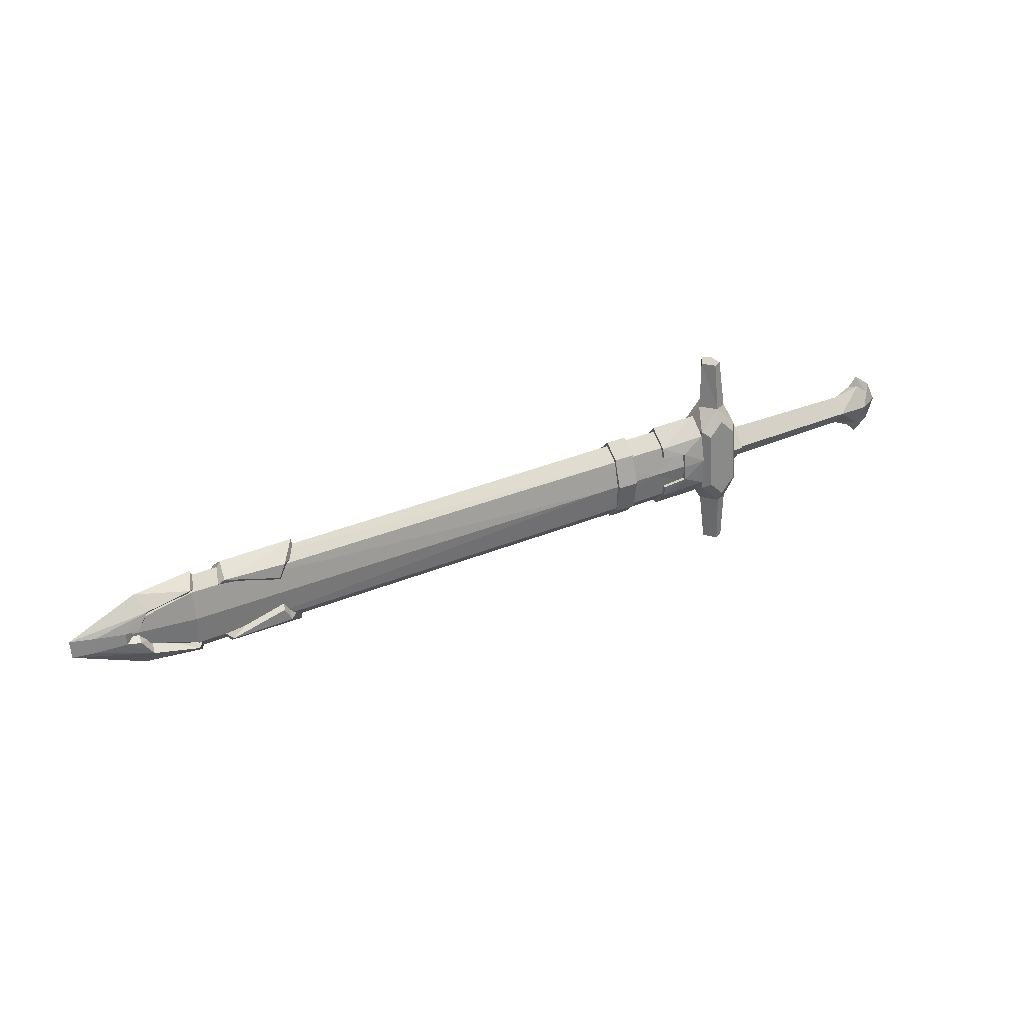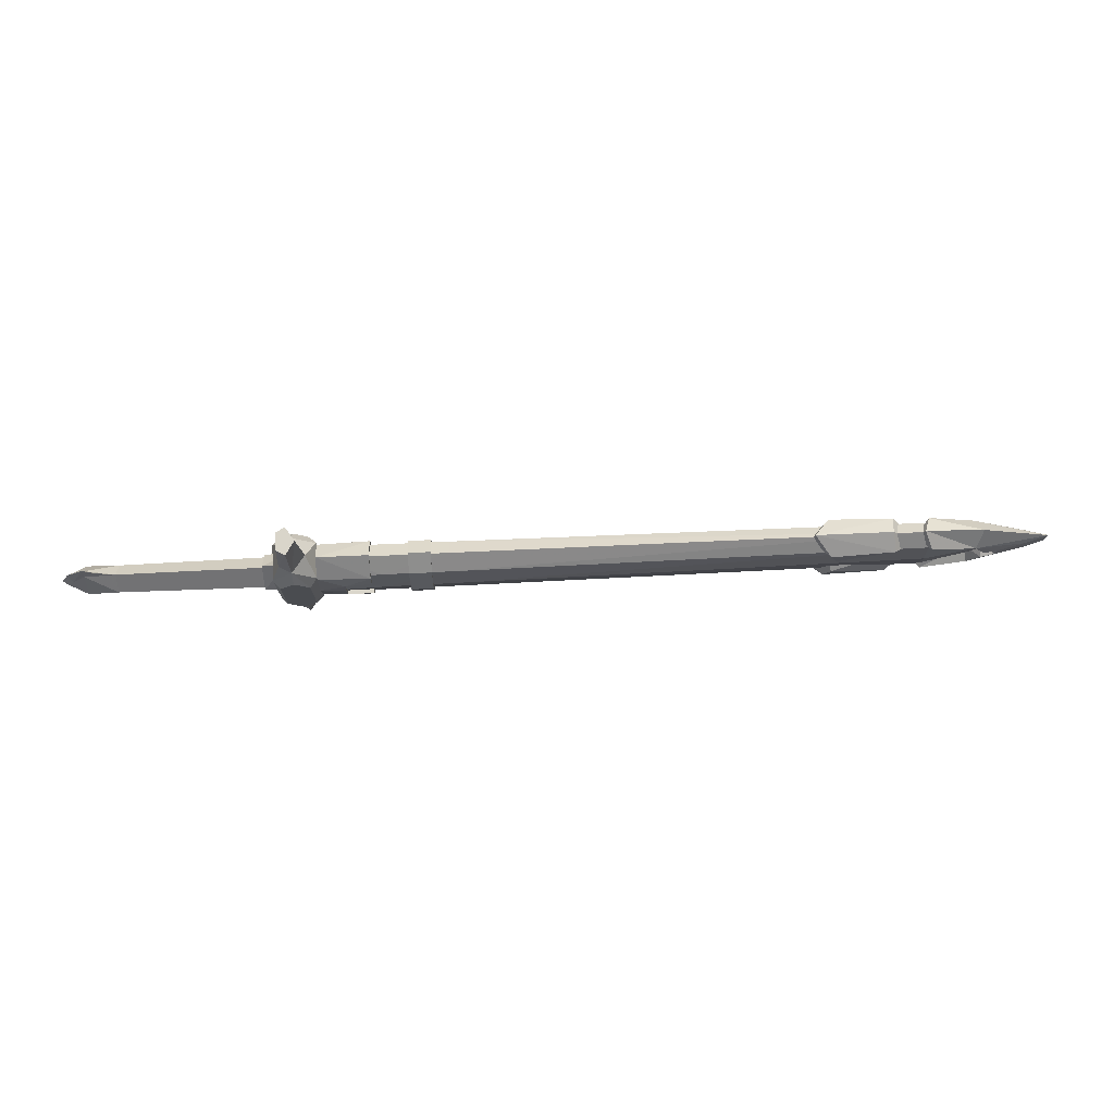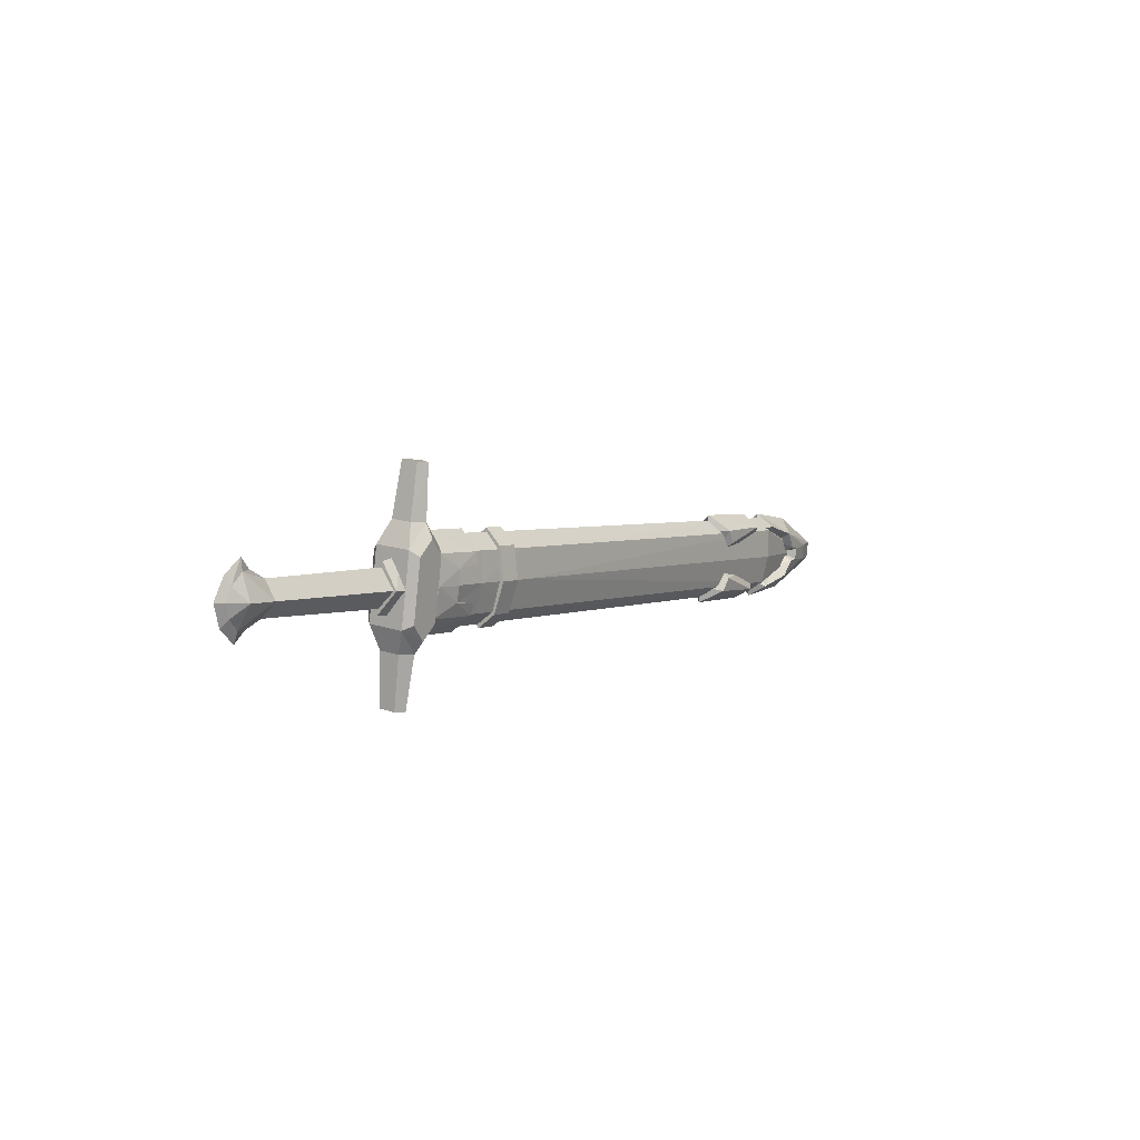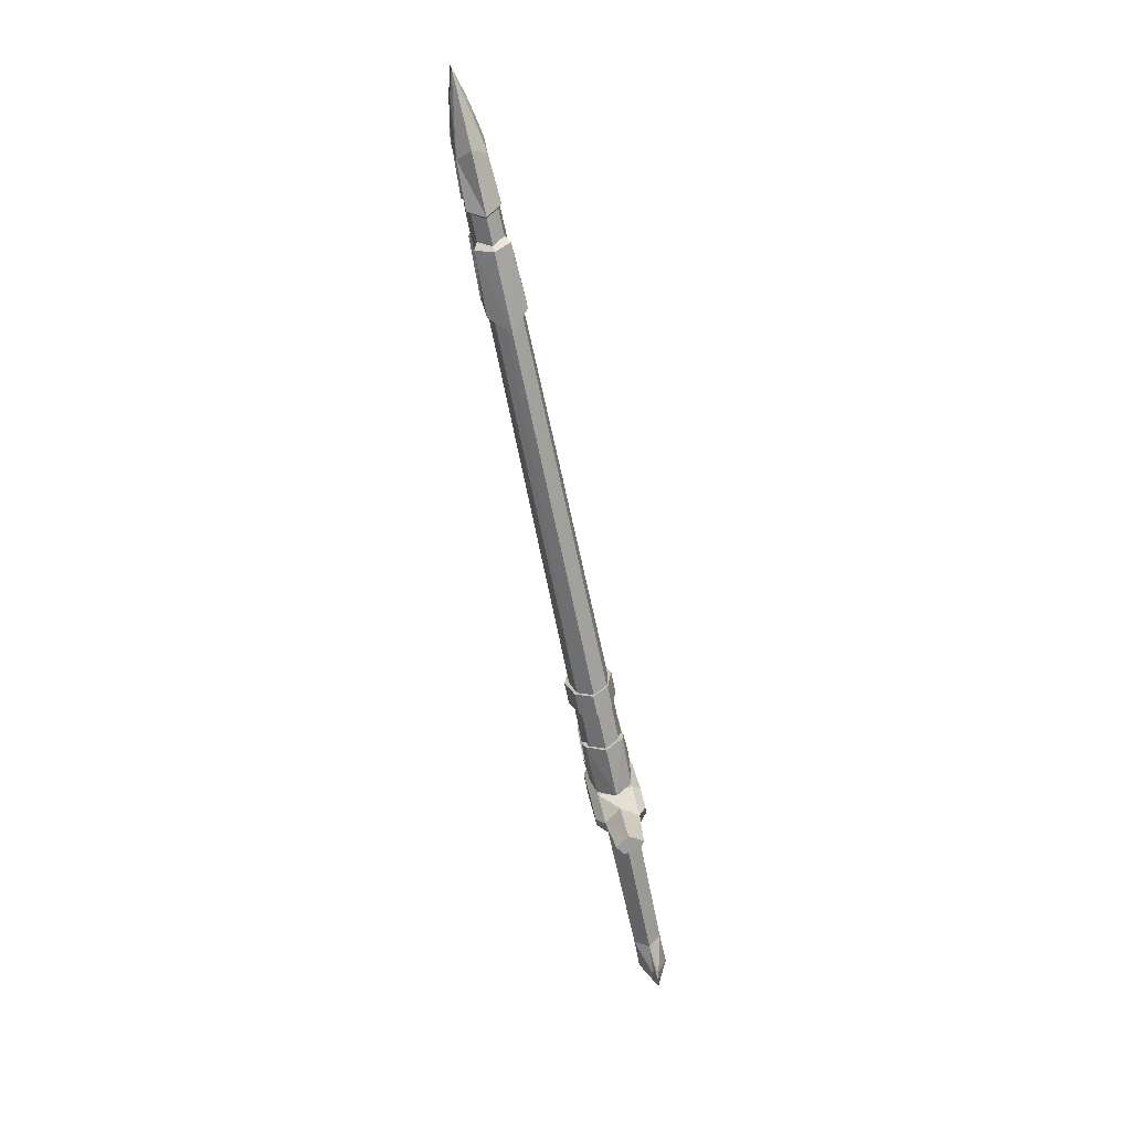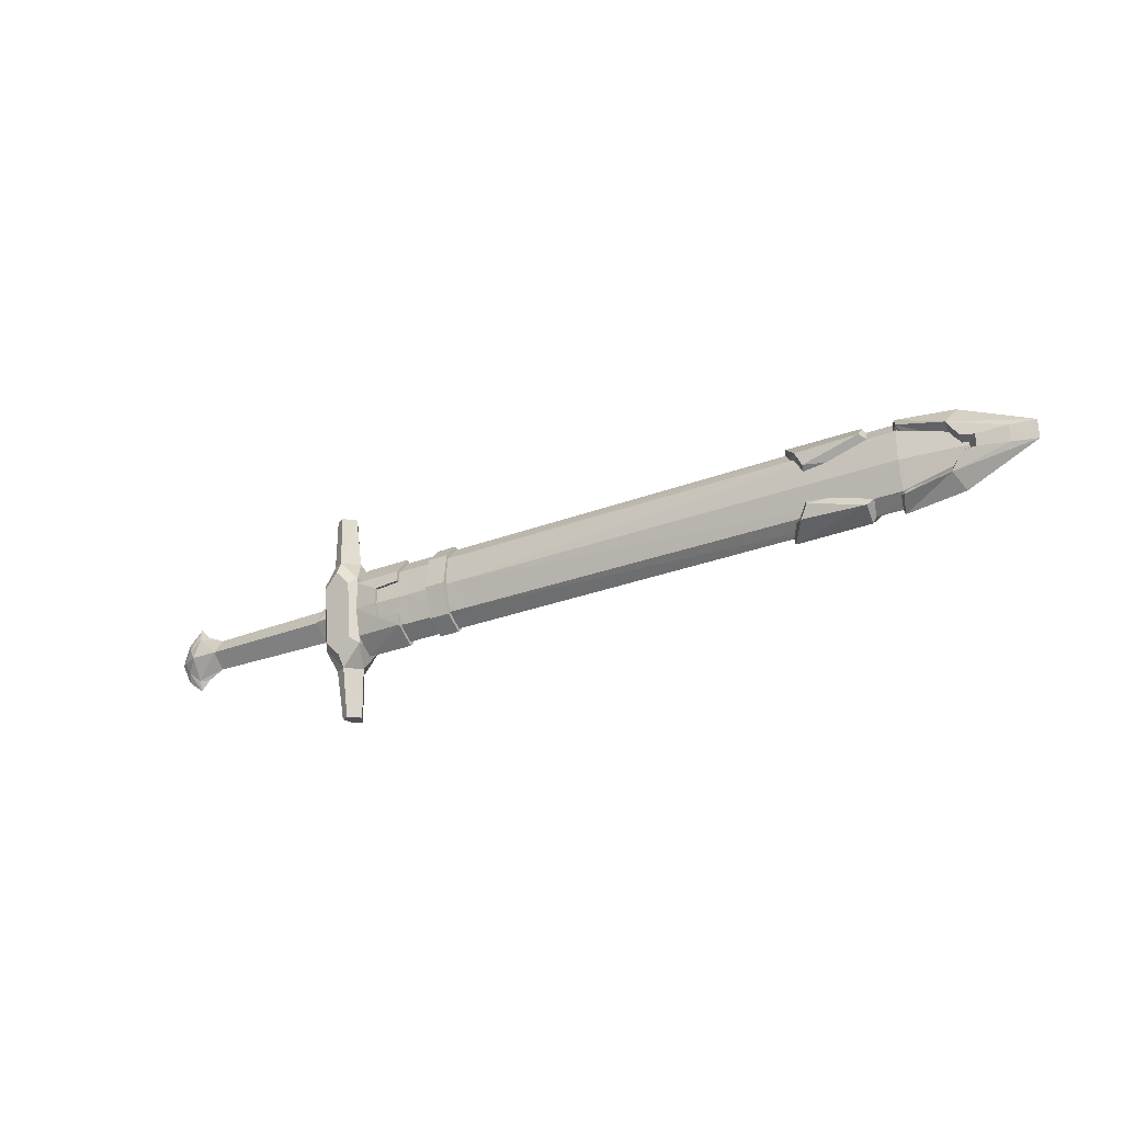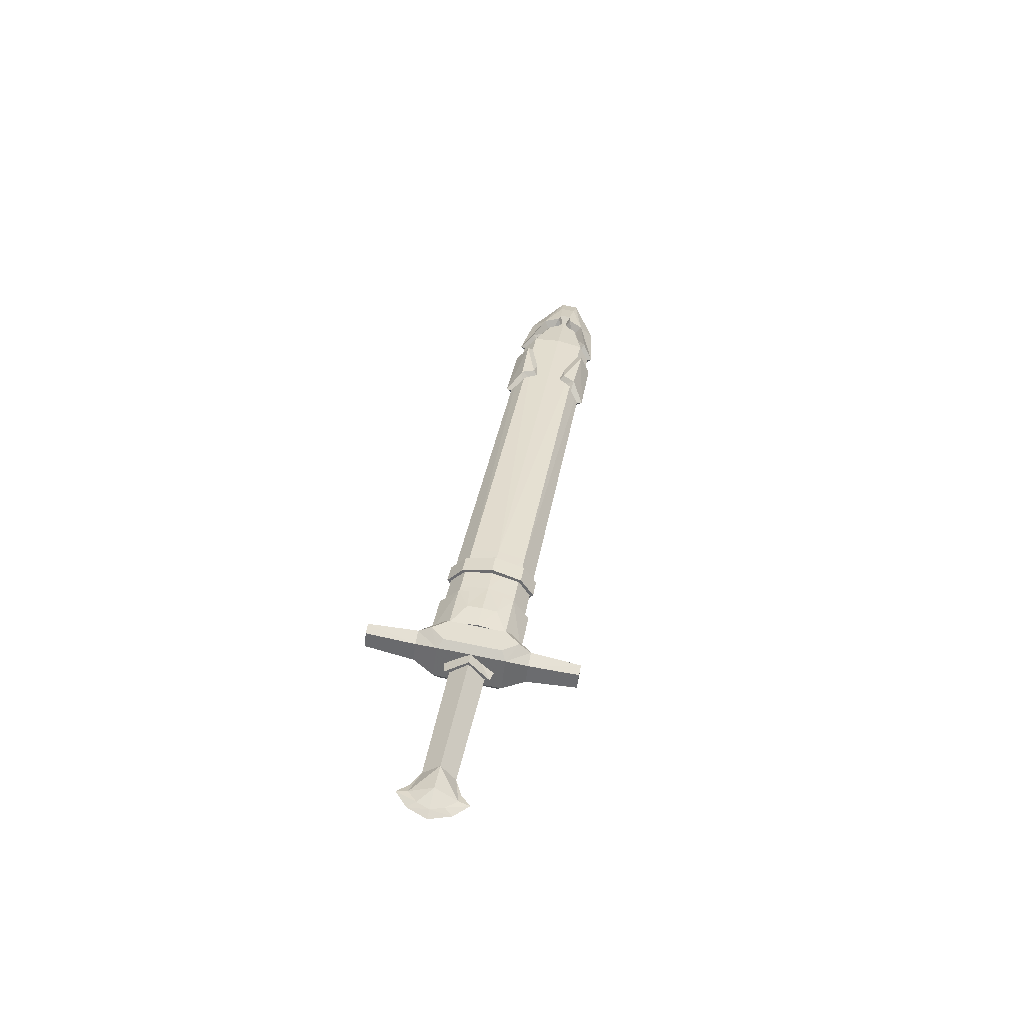
<metadata>
{"format":"obj","ext":"obj","renderer":"f3d","projection":"perspective","resolution":1024,"background":"white","views":[{"elev":35.0,"azim":-29.0,"up":"+Z"},{"elev":68.0,"azim":176.7,"up":"+Z"},{"elev":3.7,"azim":123.9,"up":"+Z"},{"elev":-68.3,"azim":-78.7,"up":"+Z"},{"elev":-26.8,"azim":-148.5,"up":"+Z"},{"elev":34.7,"azim":98.9,"up":"+Y"}]}
</metadata>
<code>
v  30.57 2.027 3.228
v  33.47 3.869 -0.3781
v  30.6 3.892 -0.3866
v  33.45 1.951 2.8
v  30.56 -0.6444 0.1605
v  33.43 -0.6679 0.169
v  30.59 1.221 -3.454
v  33.46 1.25 -3.009
v  55.12 1.404 2.924
v  53.77 1.802 2.999
v  51.49 1.697 1.968
v  55.12 1.948 4.309
v  56.72 1.013 1.676
v  57.27 1.727 2.629
v  57.47 0.8048 0.0388
v  58.43 1.397 -0.0307
v  57.28 1.085 -2.697
v  55.13 2.148 2.834
v  56.73 2.204 1.532
v  57.48 2.004 -0.1059
v  31.97 3.336 -4.721
v  29.32 4.148 -6.086
v  31.14 4.363 -4.181
v  29.32 2.948 -7.553
v  30.91 2.052 -7.441
v  29.33 1.701 -13.91
v  30.45 1.041 -13.83
v  51.48 -0.261 0.1555
v  32.01 1.884 2.15
v  51.51 3.168 -0.258
v  32.03 3.529 -0.3401
v  32.02 1.34 -2.367
v  56.72 0.6177 -1.604
v  55.14 0.8991 -4.39
v  55.13 0.6995 -2.915
v  53.79 1.067 -3.088
v  51.5 1.21 -2.071
v  30.43 -1.068 -13.57
v  30.89 -0.5398 -7.129
v  31.93 -1.158 -4.179
v  30.86 1.19 7.217
v  30.4 4.318 13.35
v  30.38 2.21 13.6
v  30.89 3.782 6.904
v  31.91 -0.111 4.503
v  31.95 4.383 3.961
v  28.19 0.0045 -13.71
v  29.3 -1.711 -13.5
v  55.15 3.195 -0.254
v  56.73 1.808 -1.748
v  55.47 -0.3501 0.1741
v  29.25 0.3205 7.319
v  27.67 2.513 7.051
v  26.58 -0.0245 4.534
v  28.13 3.282 13.47
v  29.24 1.567 13.68
v  55.14 1.444 -3.005
v  29.31 4.822 -0.5013
v  27.49 4.837 -0.5066
v  27.49 5.281 3.178
v  27.5 4.392 -4.191
v  31.12 5.251 3.189
v  31.13 4.807 -0.4959
v  29.3 5.495 5.083
v  29.26 -1.553 0.2676
v  29.27 -2.227 -5.317
v  31.08 -2.012 -3.412
v  27.45 -1.983 -3.422
v  27.44 -1.538 0.2621
v  27.7 0.7822 -7.295
v  26.63 3.337 -4.784
v  31.07 -1.124 3.957
v  29.25 -0.8797 5.852
v  31.07 -1.568 0.2728
v  32 -0.3051 0.1224
v  27.43 -1.094 3.947
v  26.62 3.866 -0.3914
v  26.6 -1.084 -4.251
v  26.59 -0.5543 0.1418
v  26.62 4.396 4.001
v  31.96 3.86 -0.3801
v  31.92 -0.6345 0.162
v  29.28 -1.41 -7.027
v  29.29 4.678 6.793
v  29.27 4.979 13.27
v  -48.85 1.682 -5.5
v  10.41 3.288 -3.866
v  10.4 1.197 -5.343
v  -48.45 3.43 -4.172
v  -61.43 2.403 -0.4112
v  -48.46 4.281 -0.5893
v  -48.48 4.306 3.093
v  10.41 4.276 -0.3691
v  10.39 4.148 3.263
v  -48.51 1.17 3.471
v  10.37 -0.6112 0.2203
v  10.35 0.3768 3.717
v  -48.49 0.3189 -0.1115
v  -48.48 0.2933 -3.794
v  10.38 -0.4833 -3.411
v  18.68 1.127 -5.338
v  18.67 -0.5664 -3.394
v  18.7 3.234 -3.852
v  18.7 4.277 -0.3383
v  26.58 -0.0652 3.889
v  23.34 -0.8129 2.243
v  26.6 -0.954 0.3223
v  20.08 -0.1796 3.867
v  26.59 2.411 5.867
v  20.09 2.461 5.826
v  20.12 4.561 3.295
v  -64.07 2.288 -1.546
v  -54.42 0.2051 -3.155
v  -61.11 1.438 -1.296
v  -55.23 1.763 -5.275
v  -54.39 3.767 -3.584
v  -47.83 1.602 -6.088
v  -48.69 3.823 -4.78
v  -44.25 -0.3876 -4.374
v  -36.3 -0.678 -4.087
v  -37.2 -0.5477 -2.366
v  -34.27 1.475 -6.189
v  -43.87 1.562 -6.148
v  -44.21 3.882 -4.889
v  -44.24 4.92 3.713
v  -36.29 5.084 3.5
v  -37.18 4.968 1.771
v  -34.31 2.9 5.621
v  -43.92 2.965 5.49
v  -44.28 0.6501 4.228
v  -54.44 0.9268 2.828
v  -64.08 2.559 0.6991
v  -61.12 1.676 0.6801
v  -55.27 2.944 4.511
v  -48.75 0.78 4.077
v  -47.87 2.987 5.393
v  12.6 2.448 5.755
v  15.4 4.31 3.709
v  12.62 4.334 3.703
v  15.37 2.424 5.761
v  12.58 0.1888 4.122
v  15.36 0.1654 4.129
v  24.95 -0.7215 -3.185
v  18.65 -0.7443 0.2672
v  24.97 1.075 -5.323
v  20.11 2.023 2.192
v  20.09 -0.6479 2.514
v  20.1 2.191 3.581
v  24.98 4.392 -0.3288
v  24.98 3.329 -3.673
v  24.96 4.155 3.173
v  18.67 4.1 3.323
v  24.93 2.358 5.311
v  -61.11 3.362 0.4768
v  -61.1 3.124 -1.5
v  20.13 1.487 -2.25
v  20.11 -1.05 -3.353
v  20.1 -1.184 -1.928
v  20.13 1.32 -3.639
v  20.15 3.69 -3.924
v  20.13 1.049 -5.883
v  18.64 0.299 3.781
v  10.36 2.468 5.194
v  23.38 4.735 1.573
v  20.13 4.694 1.87
v  26.62 4.346 3.357
v  23.4 4.271 -2.27
v  20.15 4.158 -2.572
v  26.65 3.472 -3.885
v  26.64 4.361 -0.3187
v  23.35 -1.276 -1.601
v  26.61 -0.9388 -3.353
v  23.35 -1.147 0.3334
v  15.41 4.837 -0.3245
v  15.36 -1.159 0.2824
v  24.92 0.1044 3.661
v  24.94 -0.9592 0.3167
v  18.64 2.406 5.267
v  12.58 -0.6081 -3.75
v  12.62 3.537 -4.17
v  12.6 1.278 -5.802
v  12.63 4.861 -0.3272
v  12.58 -1.135 0.2797
v  -36.33 0.3068 4.077
v  -33.87 2.63 3.417
v  -36.15 2.202 -0.2926
v  -37.22 0.0231 2.367
v  15.36 -0.6324 -3.751
v  26.62 1.703 0.0017
v  -54.02 2.134 -2.12
v  -55.79 4.111 -1.558
v  -55.59 2.356 -0.3838
v  -57.46 4.057 0.135
v  -54.41 4.489 2.398
v  -55.79 4.34 0.3384
v  -48.89 2.924 4.795
v  -54.03 2.554 1.367
v  -55.83 0.6051 0.7888
v  26.63 0.9959 -5.864
v  -48.72 -0.2295 -4.292
v  -49.69 2.072 -2.321
v  -46.93 1.894 -3.604
v  -57.48 0.6852 -0.9203
v  -55.82 0.3762 -1.108
v  -36.26 4.099 -4.663
v  -33.84 1.737 -3.981
v  -37.16 4.397 -2.962
v  -48.72 4.833 3.588
v  -49.71 2.547 1.609
v  -46.96 2.681 2.917
v  15.4 3.513 -4.171
v  15.38 1.254 -5.803
v  23.36 1.961 1.908
v  23.37 1.729 -0.0135
v  23.4 4.605 -0.3603
v  23.38 1.497 -1.935
v  -57.45 3.883 -1.306
v  -57.49 0.859 0.5207
v  -47.15 2.095 -1.951
v  -47.16 2.483 1.262
g demo01_msaya_cut00_gp_1
f 1 2 3
f 2 1 4
f 5 4 1
f 4 5 6
f 7 6 5
f 6 7 8
f 3 8 7
f 8 3 2
f 9 10 11
f 10 9 12
f 13 12 9
f 12 13 14
f 15 14 13
f 14 15 16
f 17 16 15
f 12 18 10
f 18 12 19
f 14 19 12
f 19 14 20
f 16 20 14
f 20 16 17
f 21 22 23
f 22 21 24
f 25 24 21
f 24 25 26
f 27 26 25
f 11 28 9
f 28 11 29
f 30 29 11
f 29 30 31
f 32 31 30
f 33 17 15
f 17 33 34
f 35 34 33
f 34 35 36
f 37 36 35
f 25 38 27
f 38 25 39
f 21 39 25
f 39 21 40
f 41 42 43
f 42 41 44
f 45 44 41
f 44 45 46
f 47 38 48
f 38 47 27
f 26 27 47
f 49 20 50
f 20 49 19
f 18 19 49
f 51 33 15
f 33 51 35
f 28 35 51
f 52 53 54
f 53 52 55
f 56 55 52
f 51 9 28
f 9 51 13
f 15 13 51
f 37 57 36
f 57 37 30
f 32 30 37
f 58 59 60
f 59 58 61
f 22 61 58
f 58 62 63
f 62 58 64
f 60 64 58
f 65 66 67
f 66 65 68
f 69 68 65
f 24 70 71
f 70 24 47
f 26 47 24
f 65 72 73
f 72 65 74
f 67 74 65
f 28 37 35
f 37 28 32
f 75 32 28
f 76 65 73
f 65 76 69
f 11 18 30
f 18 11 10
f 17 50 20
f 50 17 34
f 57 49 50
f 49 57 30
f 34 57 50
f 57 34 36
f 77 78 79
f 78 77 71
f 77 60 59
f 60 77 80
f 63 46 81
f 46 63 62
f 81 45 82
f 45 81 46
f 68 79 78
f 79 68 69
f 40 74 67
f 74 40 82
f 58 23 22
f 23 58 63
f 43 55 56
f 55 43 42
f 70 83 78
f 83 70 47
f 2 6 8
f 6 2 4
f 53 84 80
f 84 53 55
f 72 82 45
f 82 72 74
f 60 84 64
f 84 60 80
f 64 46 62
f 46 64 84
f 84 44 46
f 44 84 85
f 56 41 43
f 41 56 52
f 52 45 41
f 45 52 73
f 21 82 40
f 82 21 81
f 23 81 21
f 81 23 63
f 61 24 71
f 24 61 22
f 80 79 54
f 79 80 77
f 54 69 76
f 69 54 79
f 68 83 66
f 83 68 78
f 66 40 67
f 40 66 83
f 83 39 40
f 39 83 48
f 71 59 61
f 59 71 77
f 76 52 54
f 52 76 73
f 80 54 53
f 70 78 71
f 85 55 42
f 47 48 83
f 48 38 39
f 29 75 28
f 85 42 44
f 55 85 84
f 18 49 30
f 73 72 45
f 86 87 88
f 87 86 89
f 90 89 86
f 89 90 91
f 92 91 90
f 91 92 93
f 94 93 92
f 95 96 97
f 96 95 98
f 90 98 95
f 98 90 99
f 86 99 90
f 99 86 100
f 88 100 86
f 88 101 102
f 101 88 103
f 87 103 88
f 103 87 104
f 93 104 87
f 104 93 94
f 105 106 107
f 106 105 108
f 109 108 105
f 108 109 110
f 111 110 109
f 112 113 114
f 113 112 115
f 116 115 112
f 115 116 117
f 118 117 116
f 119 120 121
f 120 119 122
f 123 122 119
f 122 123 124
f 125 126 127
f 126 125 128
f 129 128 125
f 128 129 130
f 131 132 133
f 132 131 134
f 135 134 131
f 134 135 136
f 137 138 139
f 138 137 140
f 141 140 137
f 140 141 142
f 102 143 144
f 143 102 145
f 101 145 102
f 145 101 103
f 108 146 147
f 146 108 148
f 110 148 108
f 148 110 111
f 104 149 150
f 149 104 151
f 152 151 104
f 151 152 153
f 132 114 133
f 114 132 112
f 154 112 132
f 112 154 155
f 156 157 158
f 157 156 159
f 160 159 156
f 159 160 161
f 97 162 163
f 162 97 144
f 96 144 97
f 144 96 100
f 111 164 165
f 164 111 166
f 109 166 111
f 167 160 168
f 160 167 169
f 170 169 167
f 107 171 172
f 171 107 173
f 106 173 107
f 142 138 140
f 138 142 174
f 175 174 142
f 144 176 162
f 176 144 177
f 143 177 144
f 153 162 176
f 162 153 178
f 152 178 153
f 179 180 181
f 180 179 182
f 183 182 179
f 184 185 128
f 185 184 186
f 187 186 184
f 174 139 138
f 139 174 182
f 180 182 174
f 175 179 188
f 179 175 183
f 141 183 175
f 189 107 172
f 107 189 105
f 109 105 189
f 190 191 192
f 191 190 116
f 118 116 190
f 193 194 195
f 194 193 154
f 155 154 193
f 196 163 94
f 163 196 97
f 95 97 196
f 197 198 192
f 198 197 131
f 135 131 197
f 157 171 158
f 171 157 172
f 199 172 157
f 200 190 113
f 190 200 201
f 202 201 200
f 203 113 204
f 113 203 114
f 133 114 203
f 205 206 122
f 206 205 186
f 207 186 205
f 208 197 194
f 197 208 209
f 210 209 208
f 211 181 180
f 181 211 212
f 213 173 106
f 173 213 214
f 212 179 181
f 179 212 188
f 164 146 165
f 146 164 213
f 215 213 164
f 213 215 214
f 111 146 148
f 146 111 165
f 171 156 158
f 156 171 216
f 173 216 171
f 216 173 214
f 106 146 213
f 146 106 147
f 199 189 172
f 189 199 169
f 93 89 91
f 89 93 87
f 209 135 197
f 135 209 210
f 161 199 157
f 199 161 160
f 118 201 202
f 201 118 190
f 170 189 169
f 189 170 166
f 216 215 167
f 215 216 214
f 96 99 100
f 99 96 98
f 167 156 216
f 156 167 168
f 92 196 94
f 196 92 90
f 210 136 135
f 136 210 208
f 202 117 118
f 117 202 200
f 204 190 192
f 190 204 113
f 152 94 163
f 94 152 104
f 116 217 191
f 217 116 155
f 195 197 192
f 197 195 194
f 100 102 144
f 102 100 88
f 131 218 198
f 218 131 133
f 178 163 162
f 163 178 152
f 123 219 124
f 219 123 119
f 205 124 207
f 124 205 122
f 129 220 130
f 220 129 125
f 184 130 187
f 130 184 128
f 185 126 128
f 126 185 186
f 211 188 212
f 188 211 174
f 139 141 137
f 141 139 182
f 215 170 167
f 170 215 164
f 206 120 122
f 120 206 186
f 132 194 154
f 194 132 134
f 194 136 208
f 136 194 134
f 186 119 121
f 119 186 219
f 207 219 186
f 219 207 124
f 103 150 145
f 150 103 104
f 186 130 220
f 130 186 187
f 127 220 125
f 220 127 186
f 200 115 117
f 115 200 113
f 166 109 189
f 90 95 196
f 218 203 192
f 192 191 217
f 192 198 218
f 192 203 204
f 192 193 195
f 192 217 193
f 112 155 116
f 147 106 108
f 166 170 164
f 186 121 120
f 186 127 126
f 161 157 159
f 133 203 218
f 193 217 155
f 188 174 175
f 180 174 211
f 175 142 141
f 182 183 141
f 156 168 160
f 160 169 199

</code>
